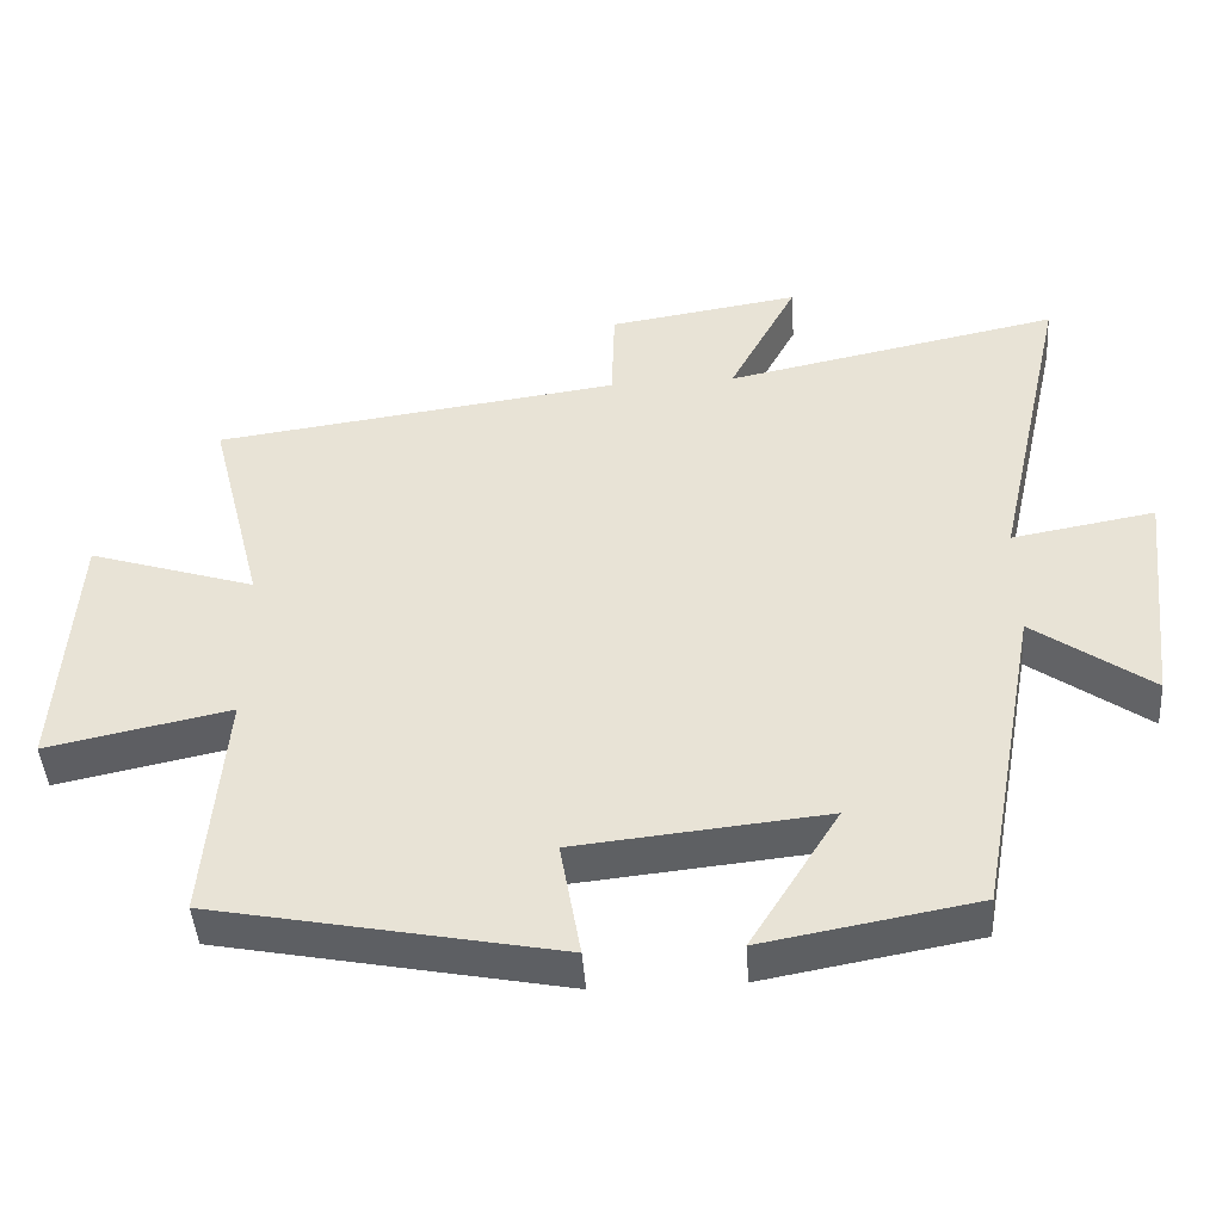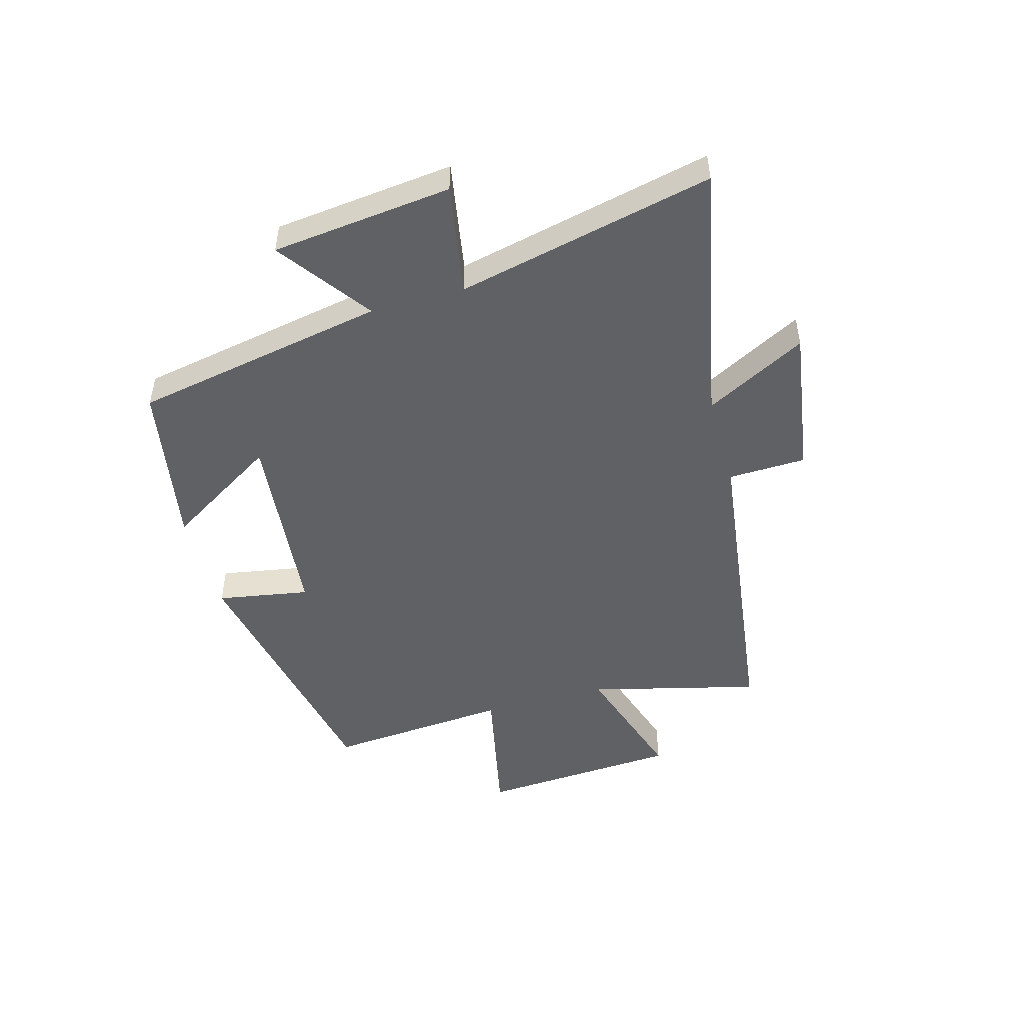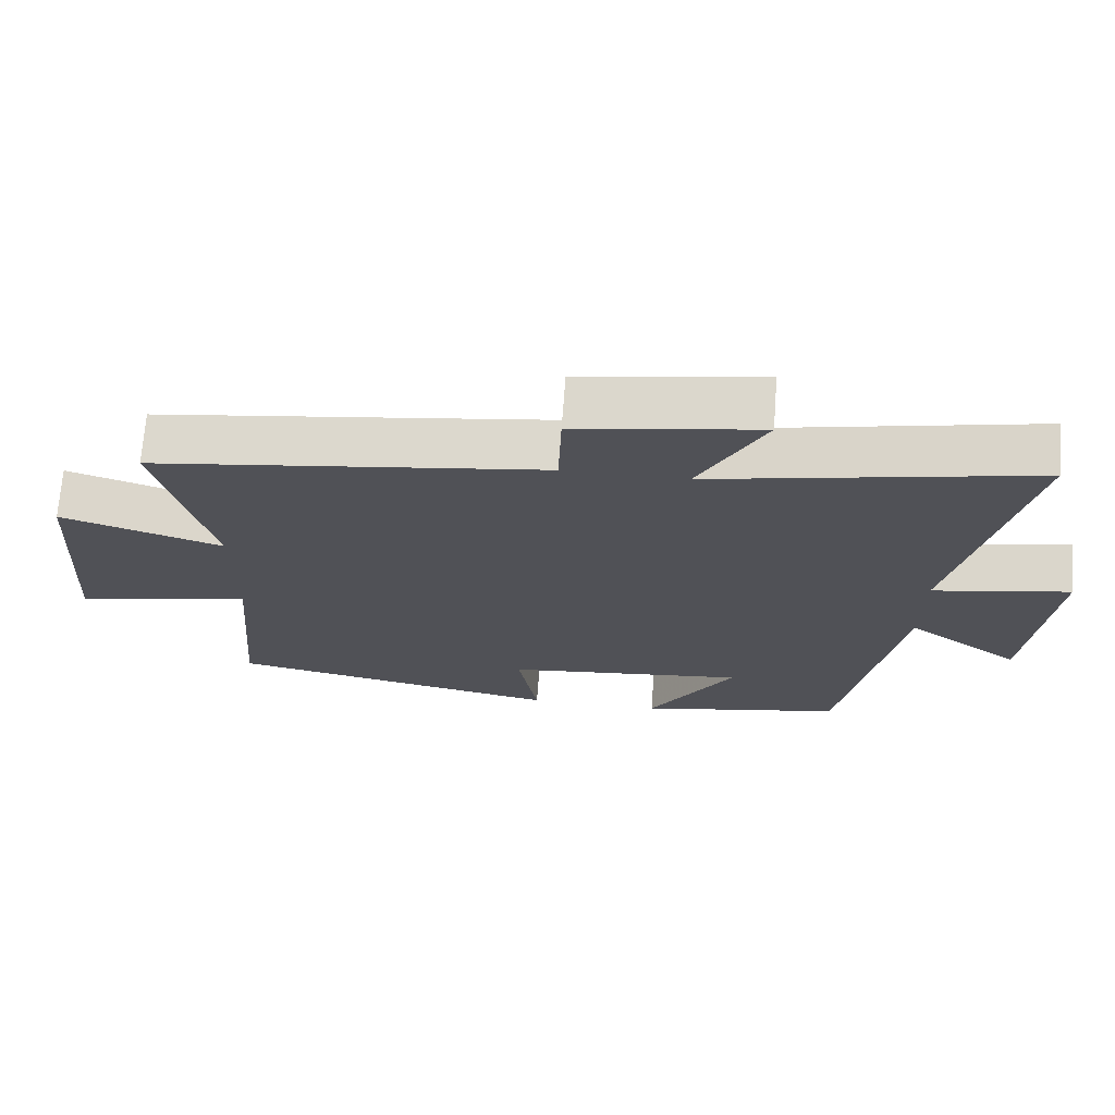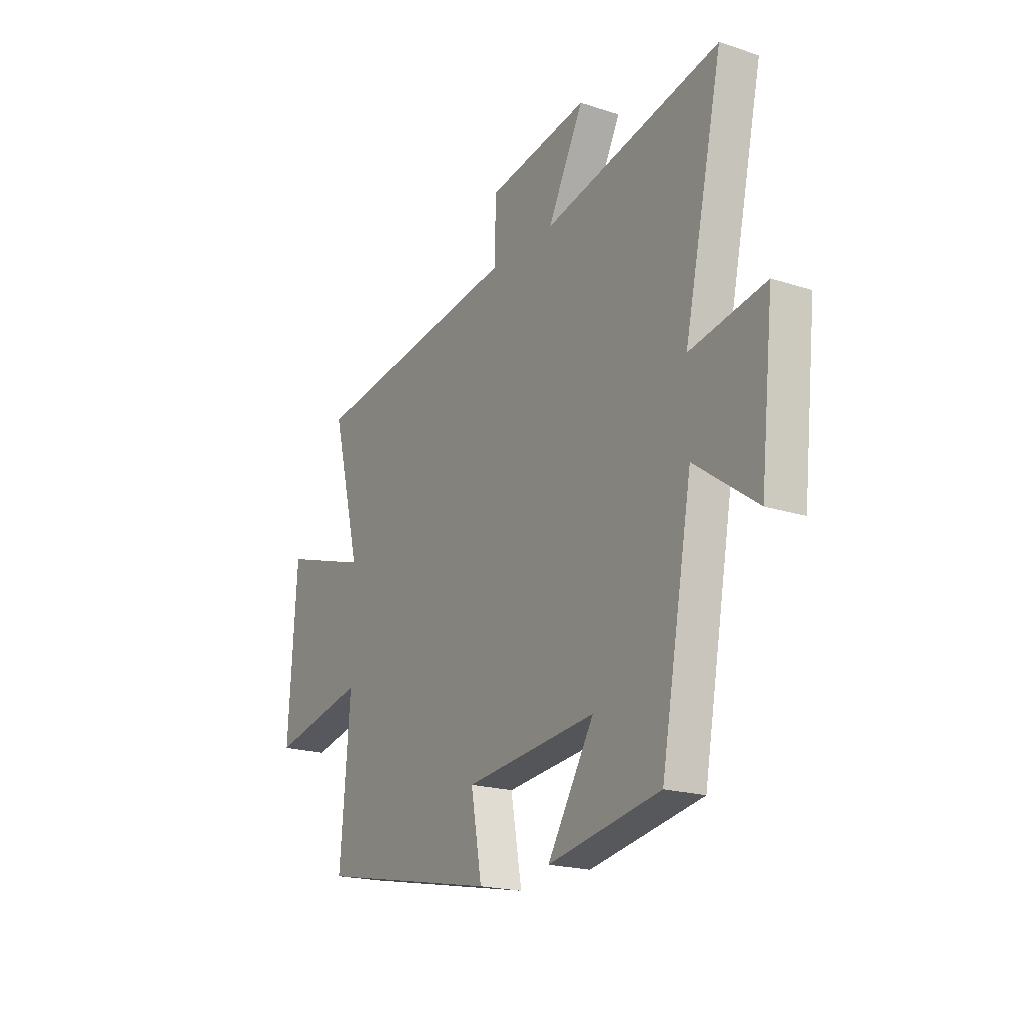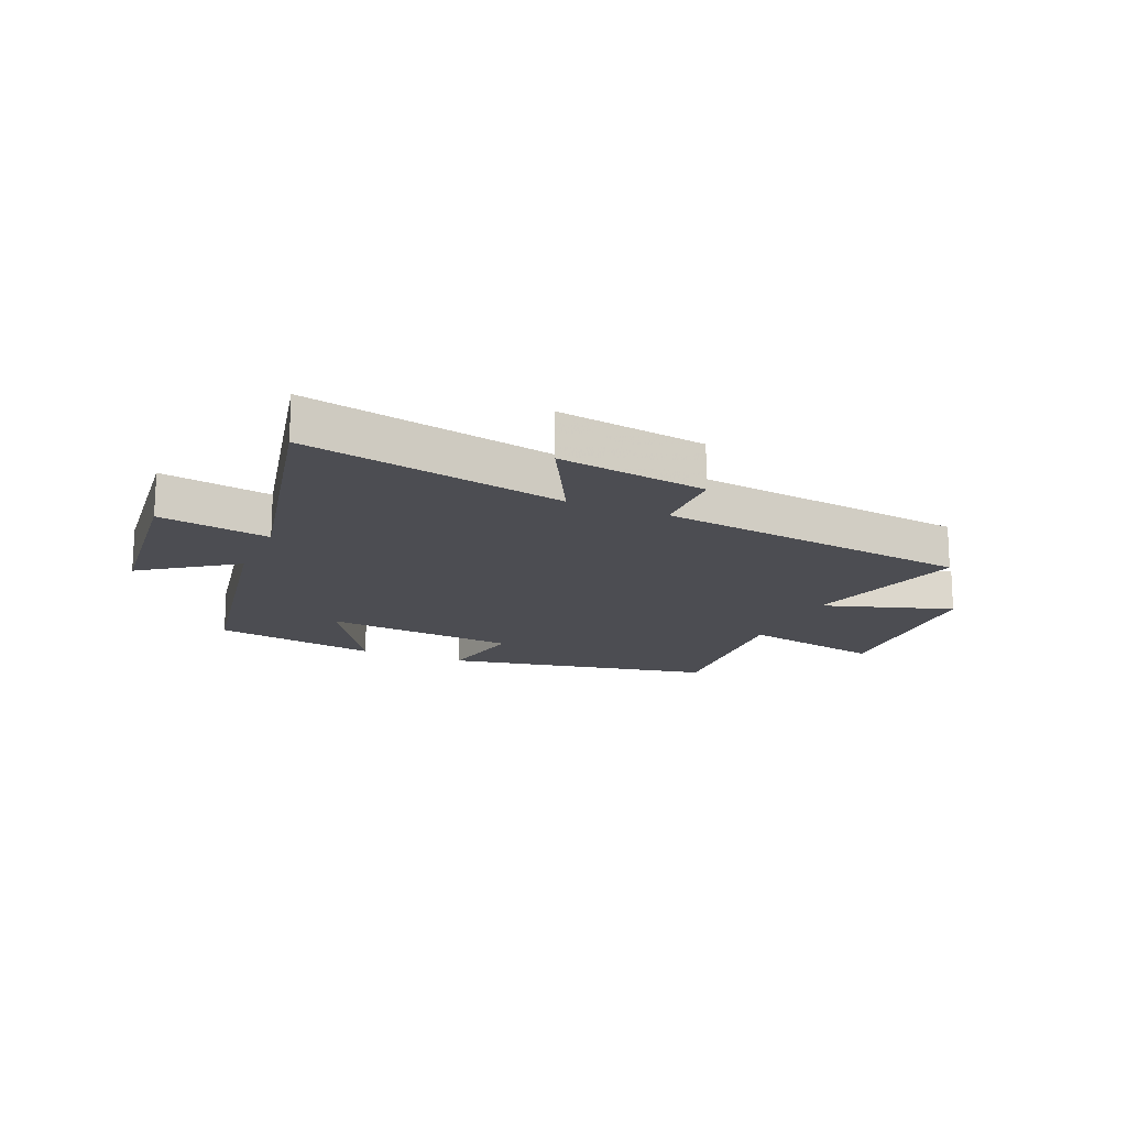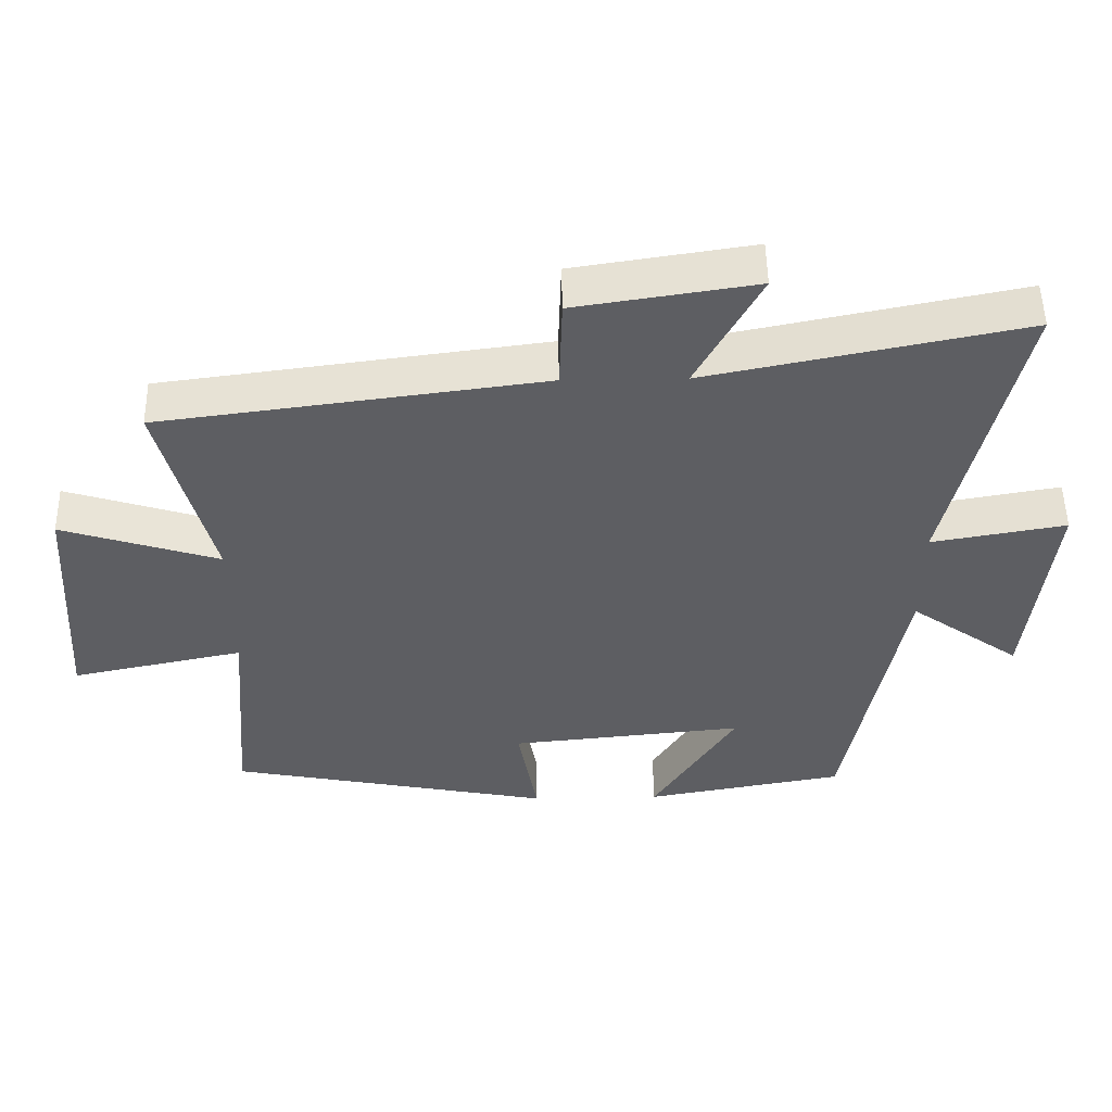
<metadata>
{"format":"obj","ext":"obj","renderer":"f3d","projection":"perspective","resolution":1024,"background":"white","views":[{"elev":-44.7,"azim":-176.0,"up":"+Z"},{"elev":-48.8,"azim":-74.3,"up":"+Y"},{"elev":69.5,"azim":-175.8,"up":"+Z"},{"elev":-19.9,"azim":-121.0,"up":"+Z"},{"elev":-16.3,"azim":-23.3,"up":"+Y"},{"elev":51.6,"azim":179.0,"up":"+Z"}]}
</metadata>
<code>
v 0.526 0.07 -0.408
v 0.059 0.07 -0.5
v 0.087 0.07 -0.341
v -0.251 0.07 -0.307
v -0.131 0.07 -0.5
v -0.419 0.07 -0.448
v -0.5 0.07 -0.011
v -0.659 0.07 -0.125
v -0.693 0.07 0.185
v -0.5 0.07 0.151
v -0.599 0.07 0.593
v -0.146 0.07 0.5
v -0.238 0.07 0.674
v 0.02 0.07 0.634
v 0.024 0.07 0.5
v 0.574 0.07 0.427
v 0.5 0.07 0.134
v 0.726 0.07 0.206
v 0.748 0.07 -0.142
v 0.5 0.07 -0.09
v 0.526 0 -0.408
v 0.059 0 -0.5
v 0.087 0 -0.341
v -0.251 0 -0.307
v -0.131 0 -0.5
v -0.419 0 -0.448
v -0.5 0 -0.011
v -0.659 0 -0.125
v -0.693 0 0.185
v -0.5 0 0.151
v -0.599 0 0.593
v -0.146 0 0.5
v -0.238 0 0.674
v 0.02 0 0.634
v 0.024 0 0.5
v 0.574 0 0.427
v 0.5 0 0.134
v 0.726 0 0.206
v 0.748 0 -0.142
v 0.5 0 -0.09
f 17 18 19 20
f 15 16 17
f 15 17 20
f 12 13 14 15
f 12 15 20 1
f 10 11 12 1
f 7 8 9 10
f 4 5 6 7
f 3 4 7 10
f 1 2 3
f 1 3 10
f 40 39 38 37
f 37 36 35
f 40 37 35
f 35 34 33 32
f 21 40 35 32
f 21 32 31 30
f 30 29 28 27
f 27 26 25 24
f 30 27 24 23
f 23 22 21
f 30 23 21
f 1 21 22 2
f 2 22 23 3
f 3 23 24 4
f 4 24 25 5
f 5 25 26 6
f 6 26 27 7
f 7 27 28 8
f 8 28 29 9
f 9 29 30 10
f 10 30 31 11
f 11 31 32 12
f 12 32 33 13
f 13 33 34 14
f 14 34 35 15
f 15 35 36 16
f 16 36 37 17
f 17 37 38 18
f 18 38 39 19
f 19 39 40 20
f 20 40 21 1

</code>
